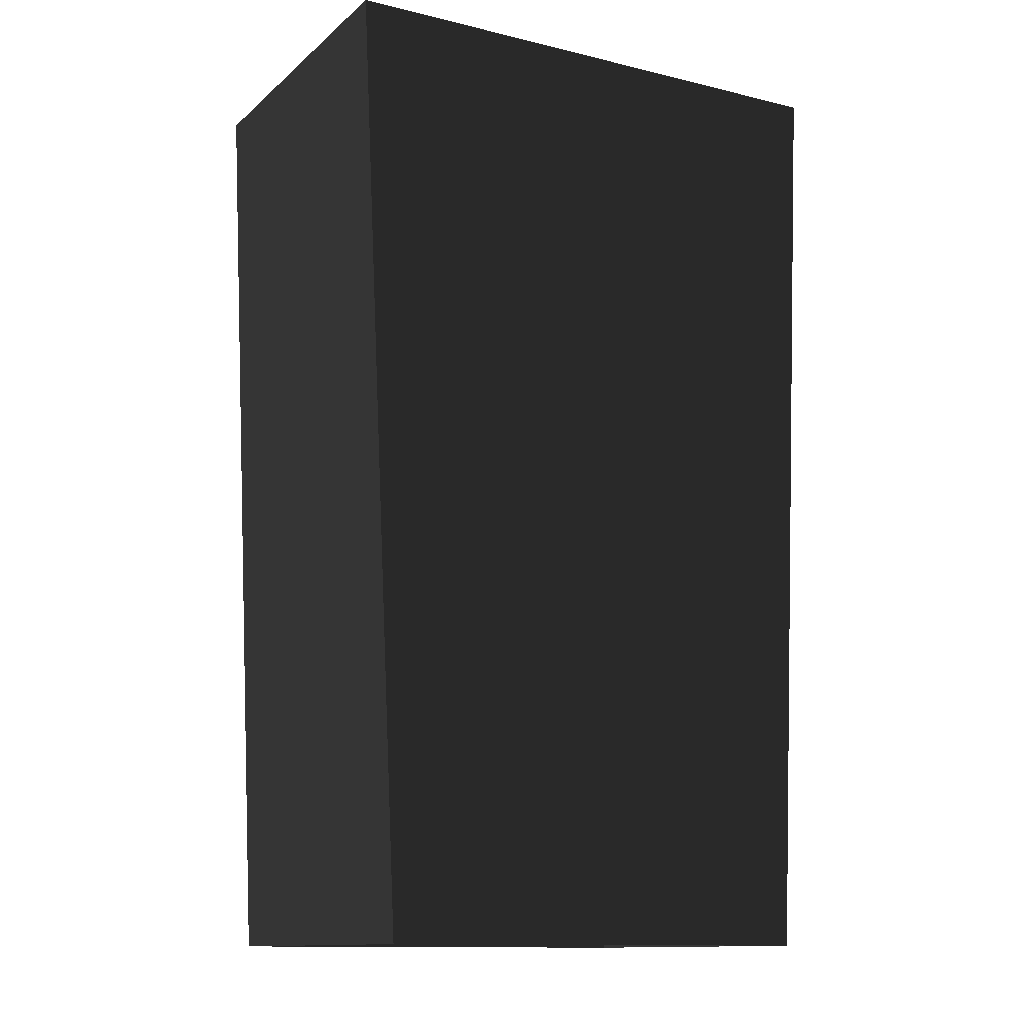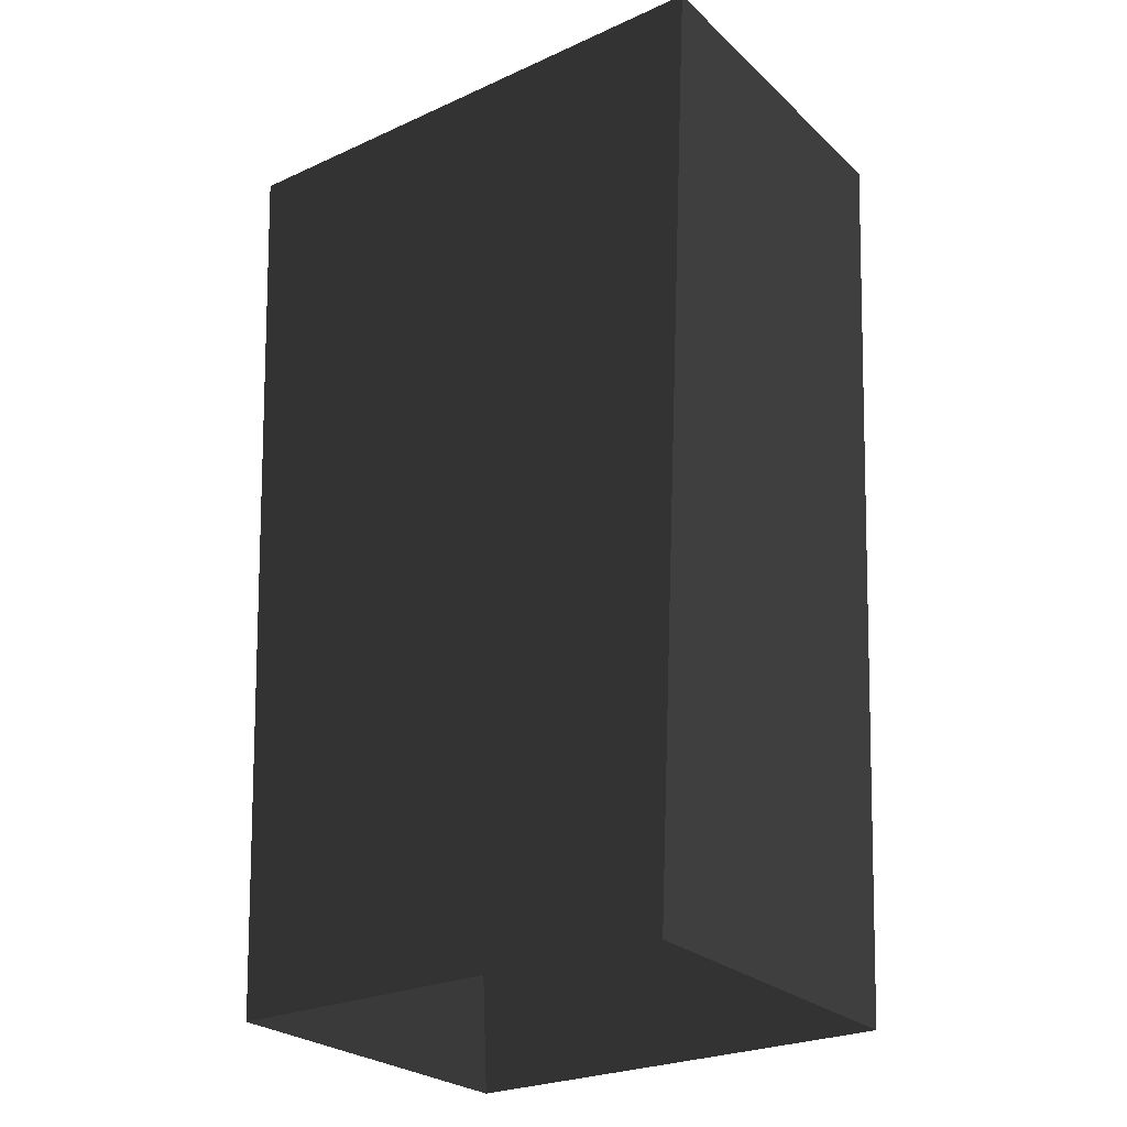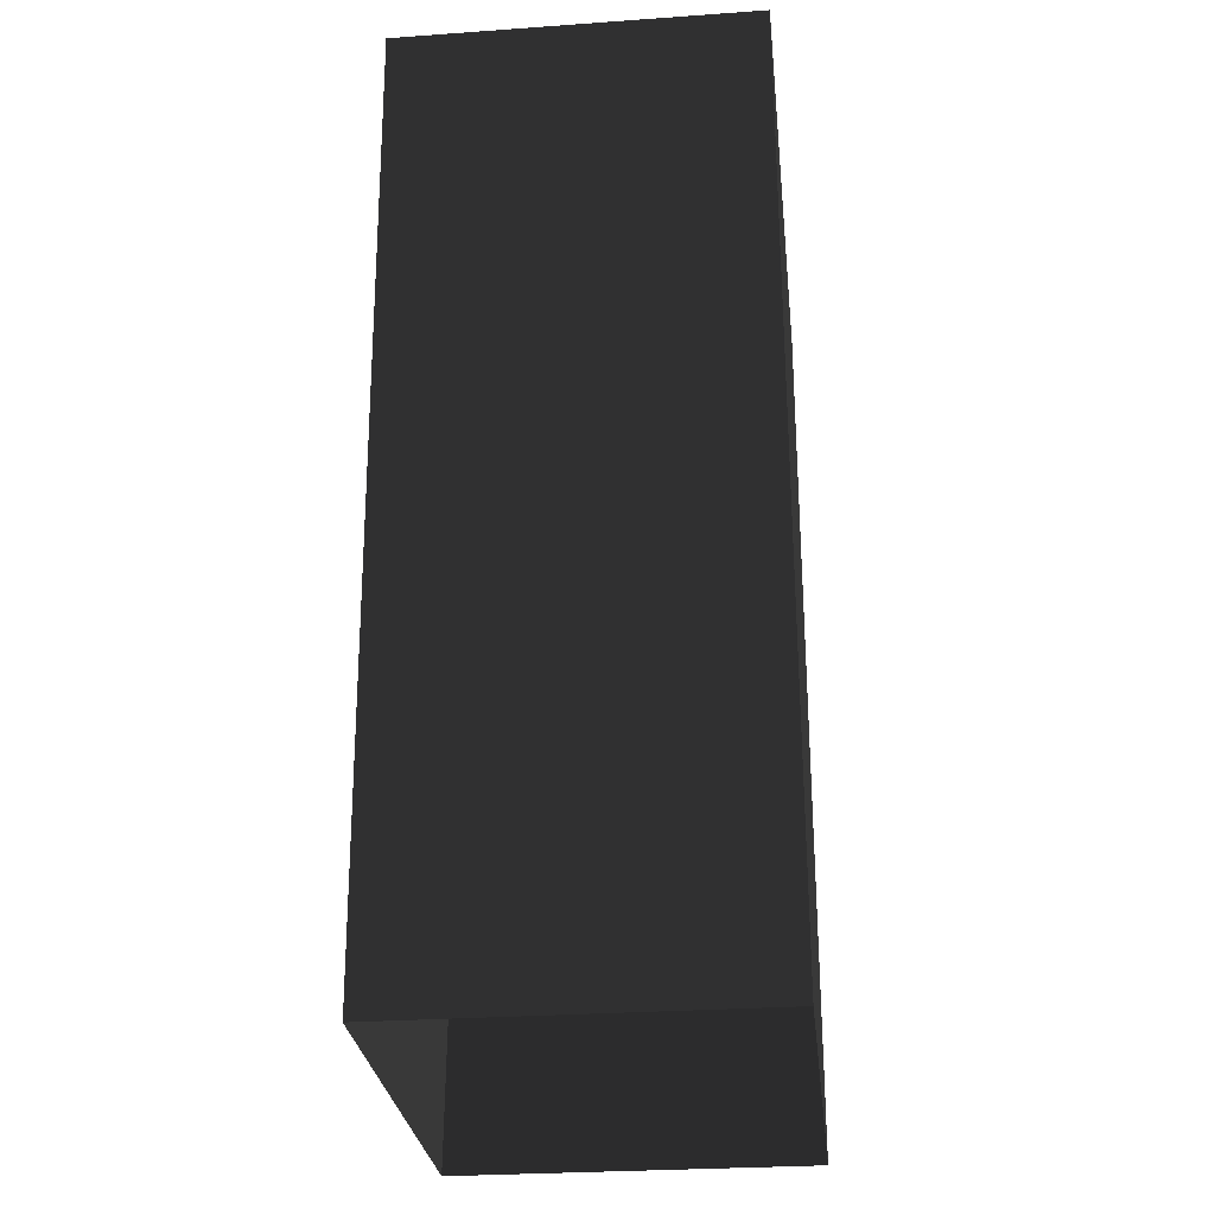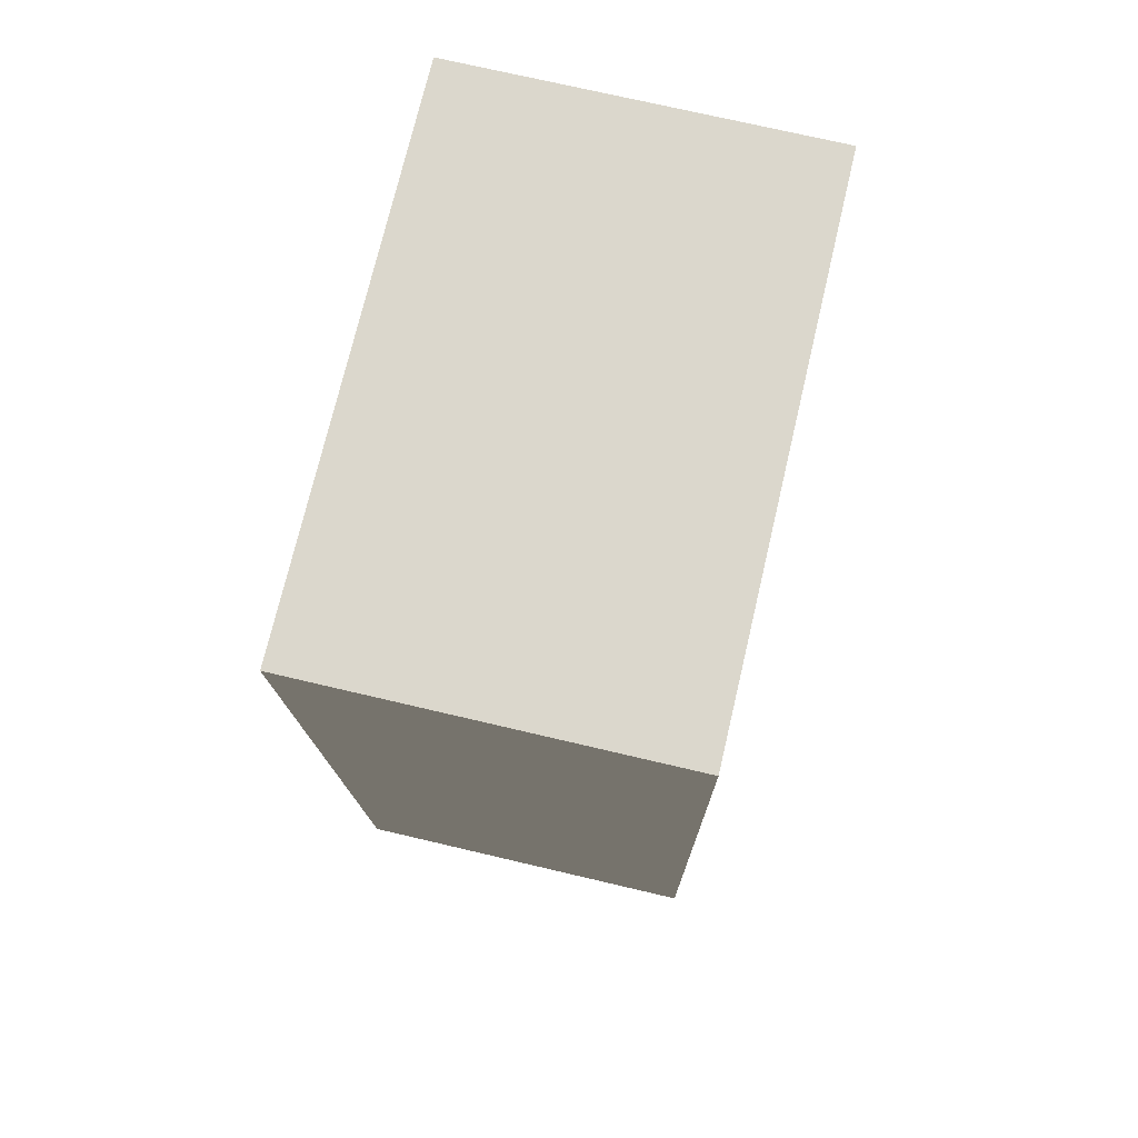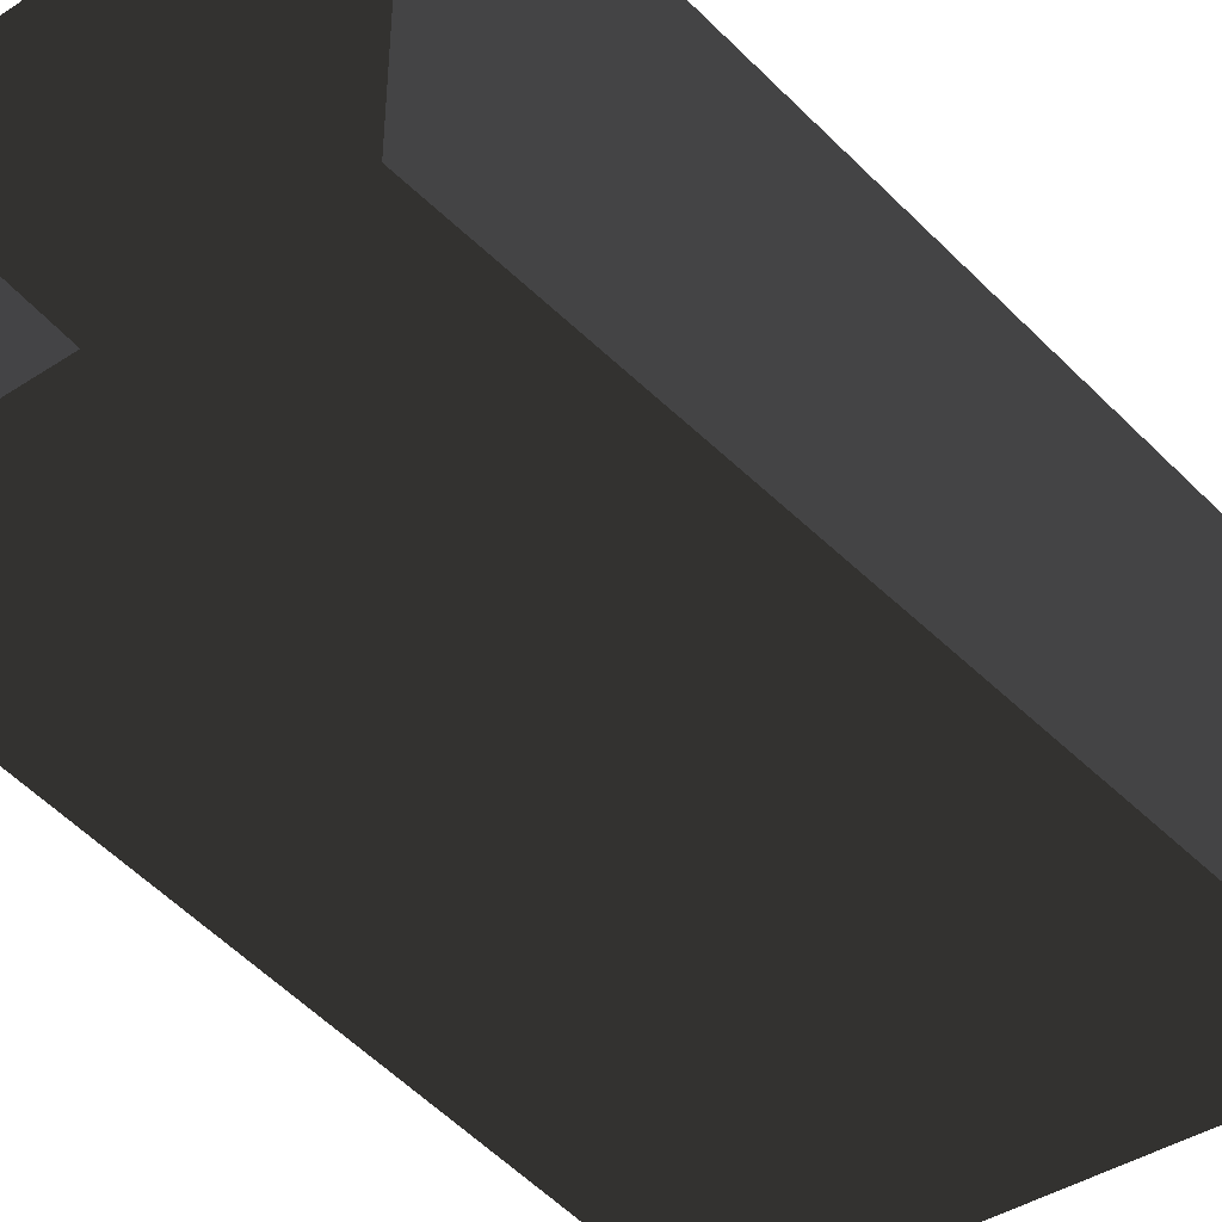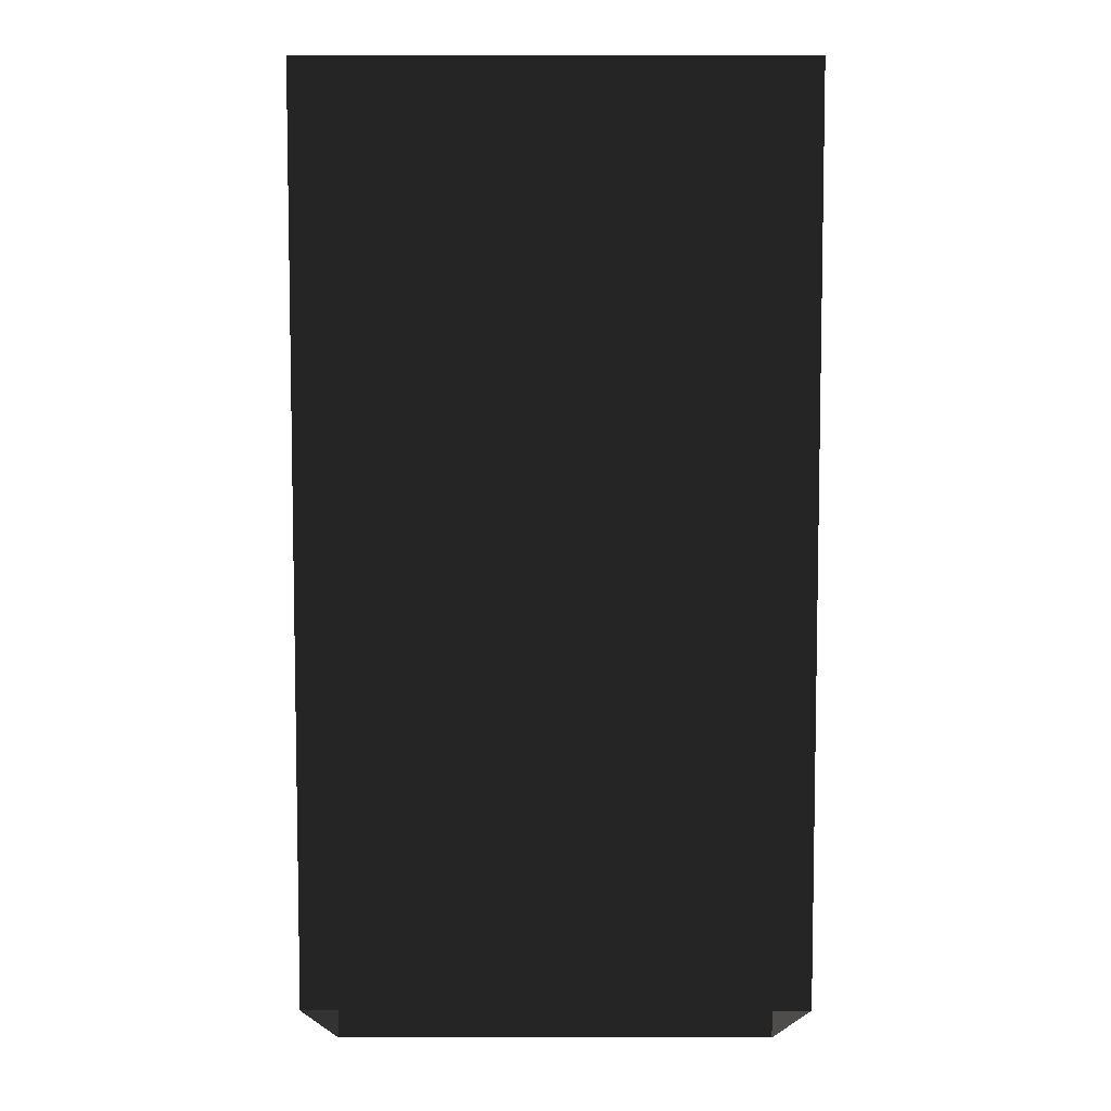
<metadata>
{"format":"obj","ext":"obj","renderer":"f3d","projection":"perspective","resolution":1024,"background":"white","views":[{"elev":-12.7,"azim":150.9,"up":"+Y"},{"elev":-26.1,"azim":35.5,"up":"+Y"},{"elev":-28.3,"azim":-83.9,"up":"+Y"},{"elev":73.3,"azim":103.2,"up":"+Y"},{"elev":-42.7,"azim":37.7,"up":"+Z"},{"elev":-16.3,"azim":179.9,"up":"+Y"}]}
</metadata>
<code>
v -0.5957 2.125 -0.395
v -0.5957 2.125 0.395
v -0.4965 0.05375 0.395
v -0.4965 0.05375 -0.395
v -0.5957 2.125 -0.395
v 0.5957 2.125 -0.395
v 0.5957 2.125 0.395
v -0.5957 2.125 0.395
v 0.5957 2.125 -0.395
v 0.4965 0.05375 -0.395
v 0.4965 0.05375 0.395
v 0.5957 2.125 0.395
v -0.4965 0.05375 0.395
v -0.5957 2.125 0.395
v 0.5957 2.125 0.395
v 0.4965 0.05375 0.395
v 0.4965 0.05375 -0.395
v 0.5957 2.125 -0.395
v -0.5957 2.125 -0.395
v -0.4965 0.05375 -0.395
g Powrbox1_(9)_1240_76
f 1 3 2
f 1 4 3
f 5 7 6
f 5 8 7
f 9 11 10
f 9 12 11
f 13 15 14
f 13 16 15
f 17 19 18
f 17 20 19

</code>
